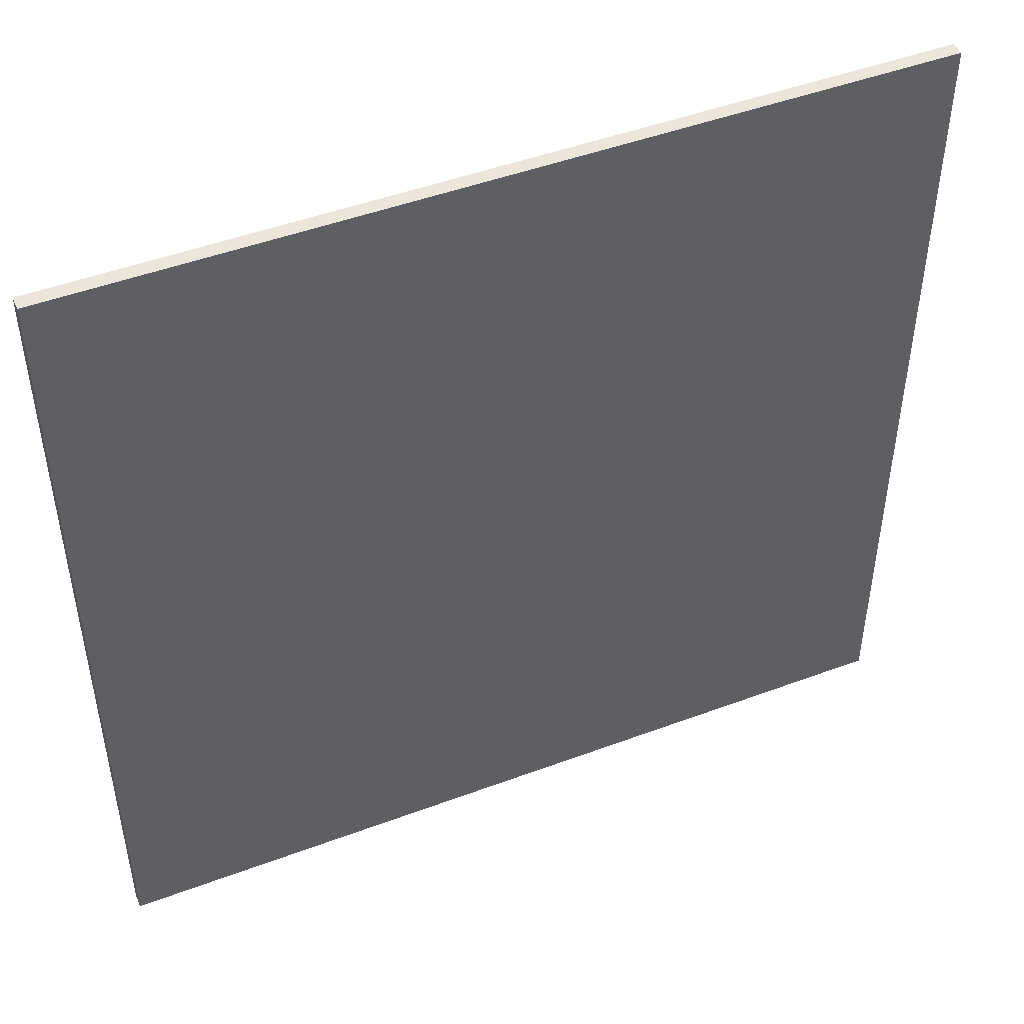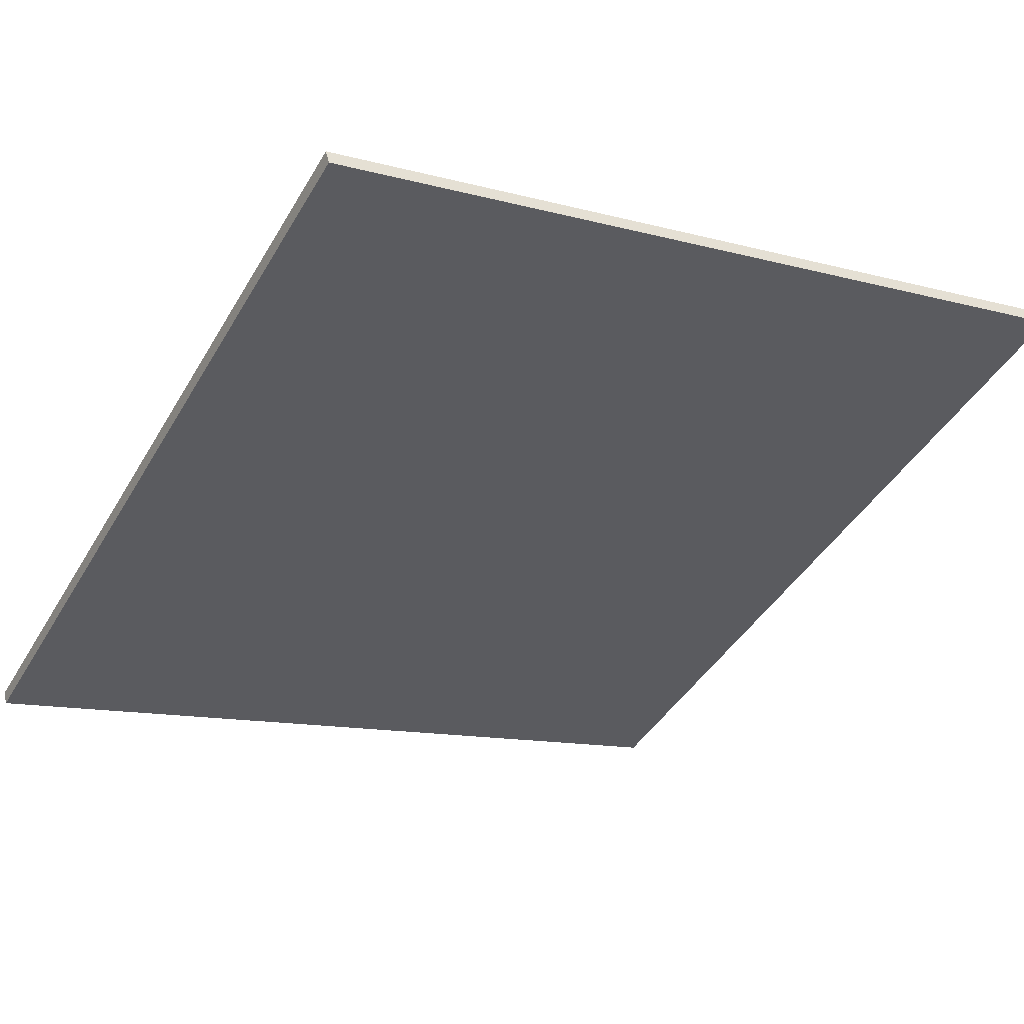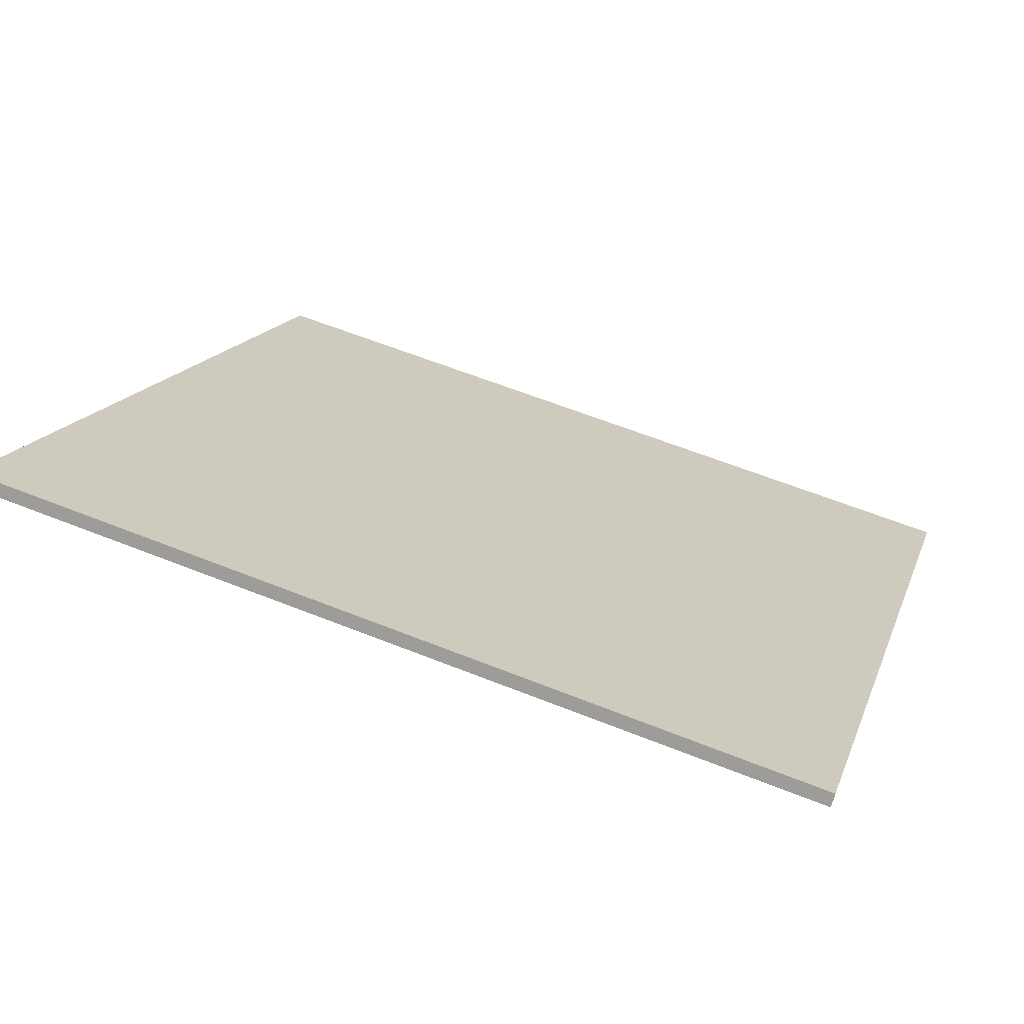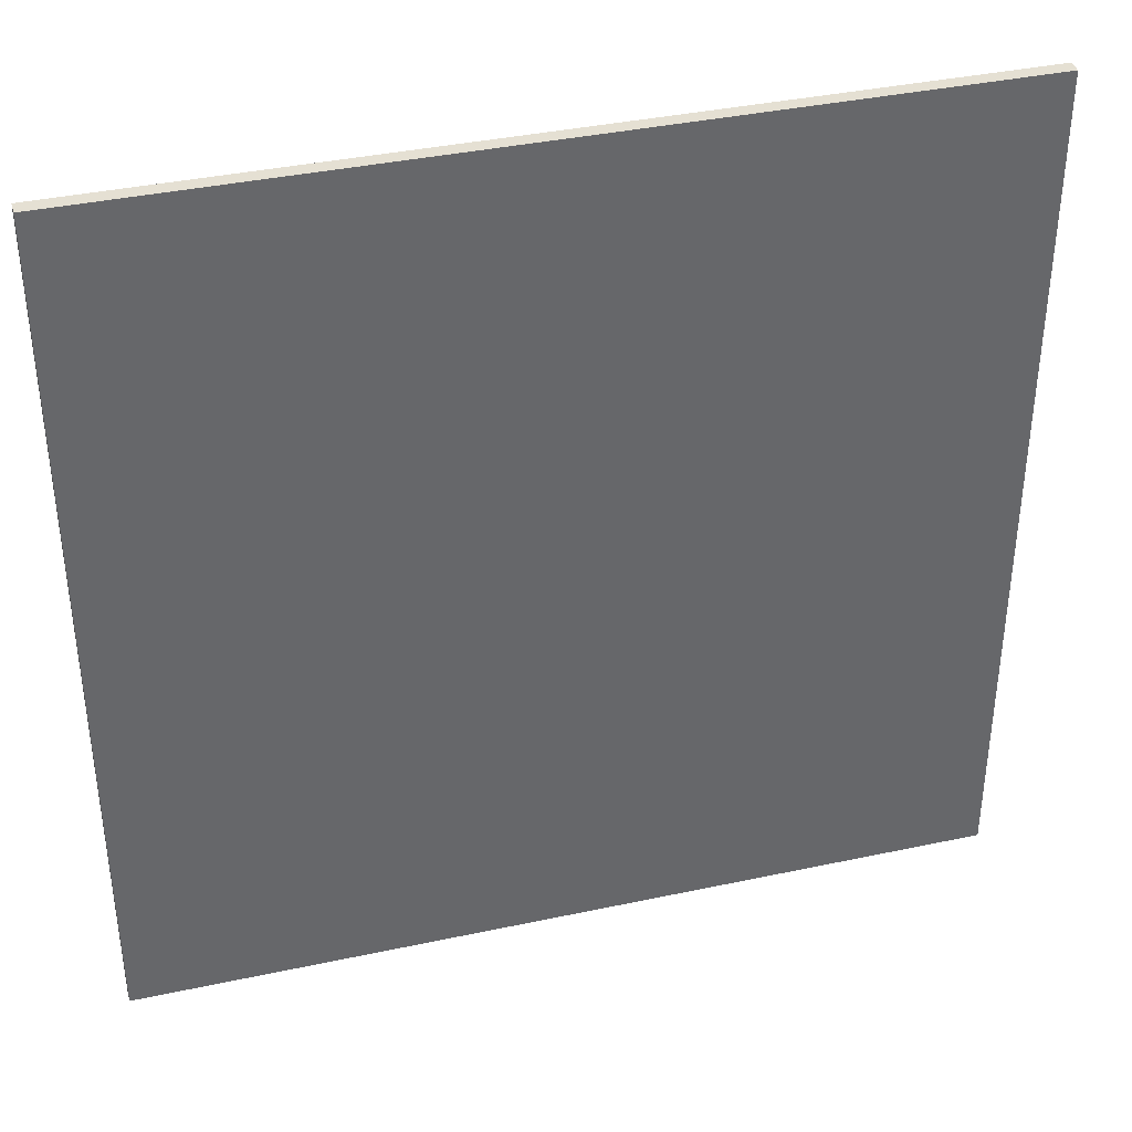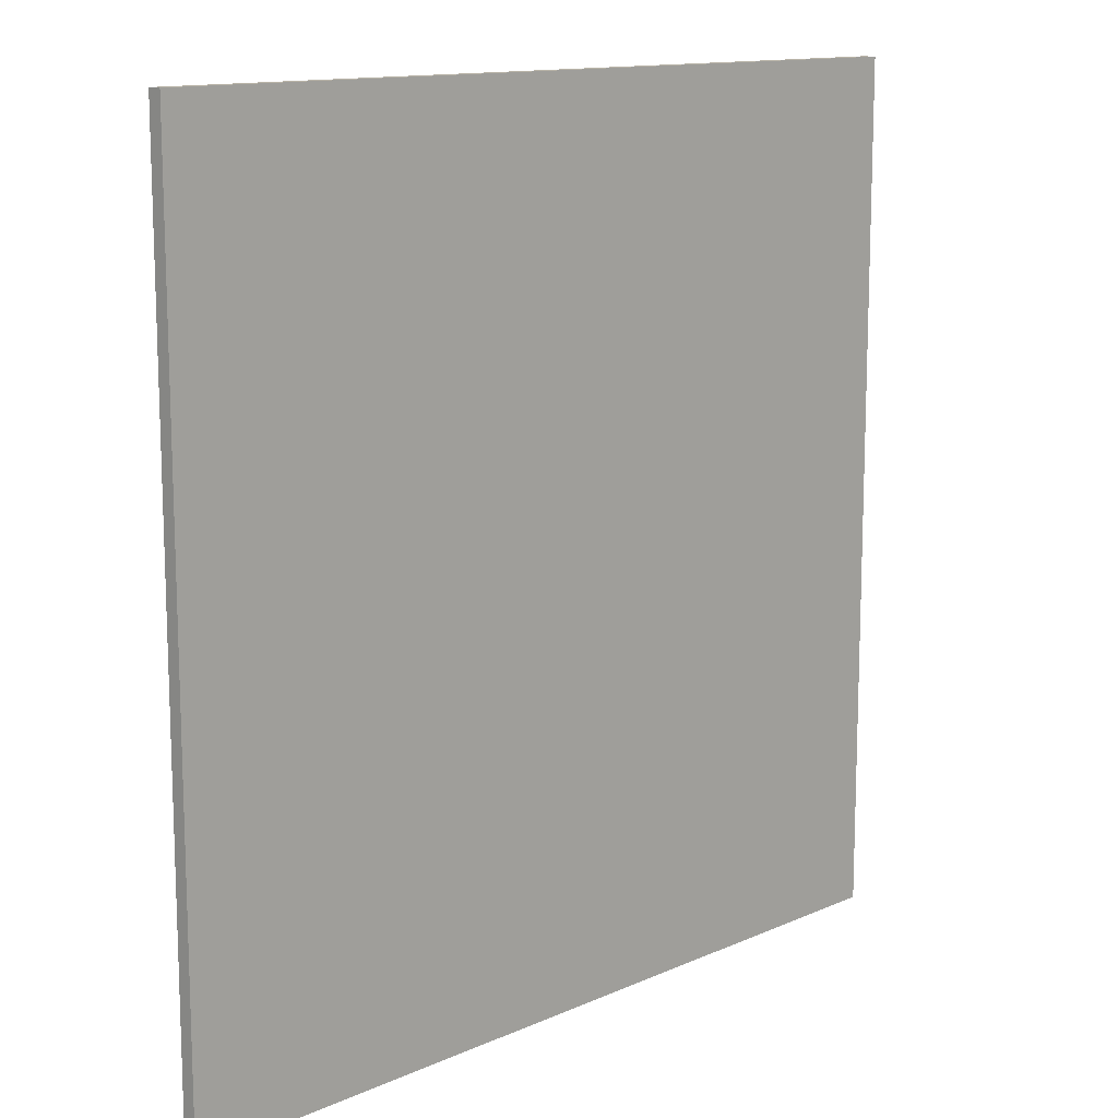
<metadata>
{"format":"obj","ext":"obj","renderer":"f3d","projection":"perspective","resolution":1024,"background":"white","views":[{"elev":47.7,"azim":172.9,"up":"+Z"},{"elev":-43.0,"azim":-28.4,"up":"+Y"},{"elev":15.5,"azim":-164.2,"up":"+Y"},{"elev":38.2,"azim":-179.5,"up":"+Z"},{"elev":12.9,"azim":-29.9,"up":"+Z"}]}
</metadata>
<code>
v 54.98 32.67 -4.52
v 54.98 32.67 4.52
v 55.02 32.53 -4.52
v 55.02 32.53 4.52
v 63.68 35.12 -4.52
v 63.68 35.12 4.52
v 63.73 34.97 -4.52
v 63.73 34.97 4.52
f 1 3 4
f 4 2 1
f 5 6 8
f 8 7 5
f 1 2 6
f 6 5 1
f 3 7 8
f 8 4 3
f 1 5 7
f 7 3 1
f 2 4 8
f 8 6 2

</code>
